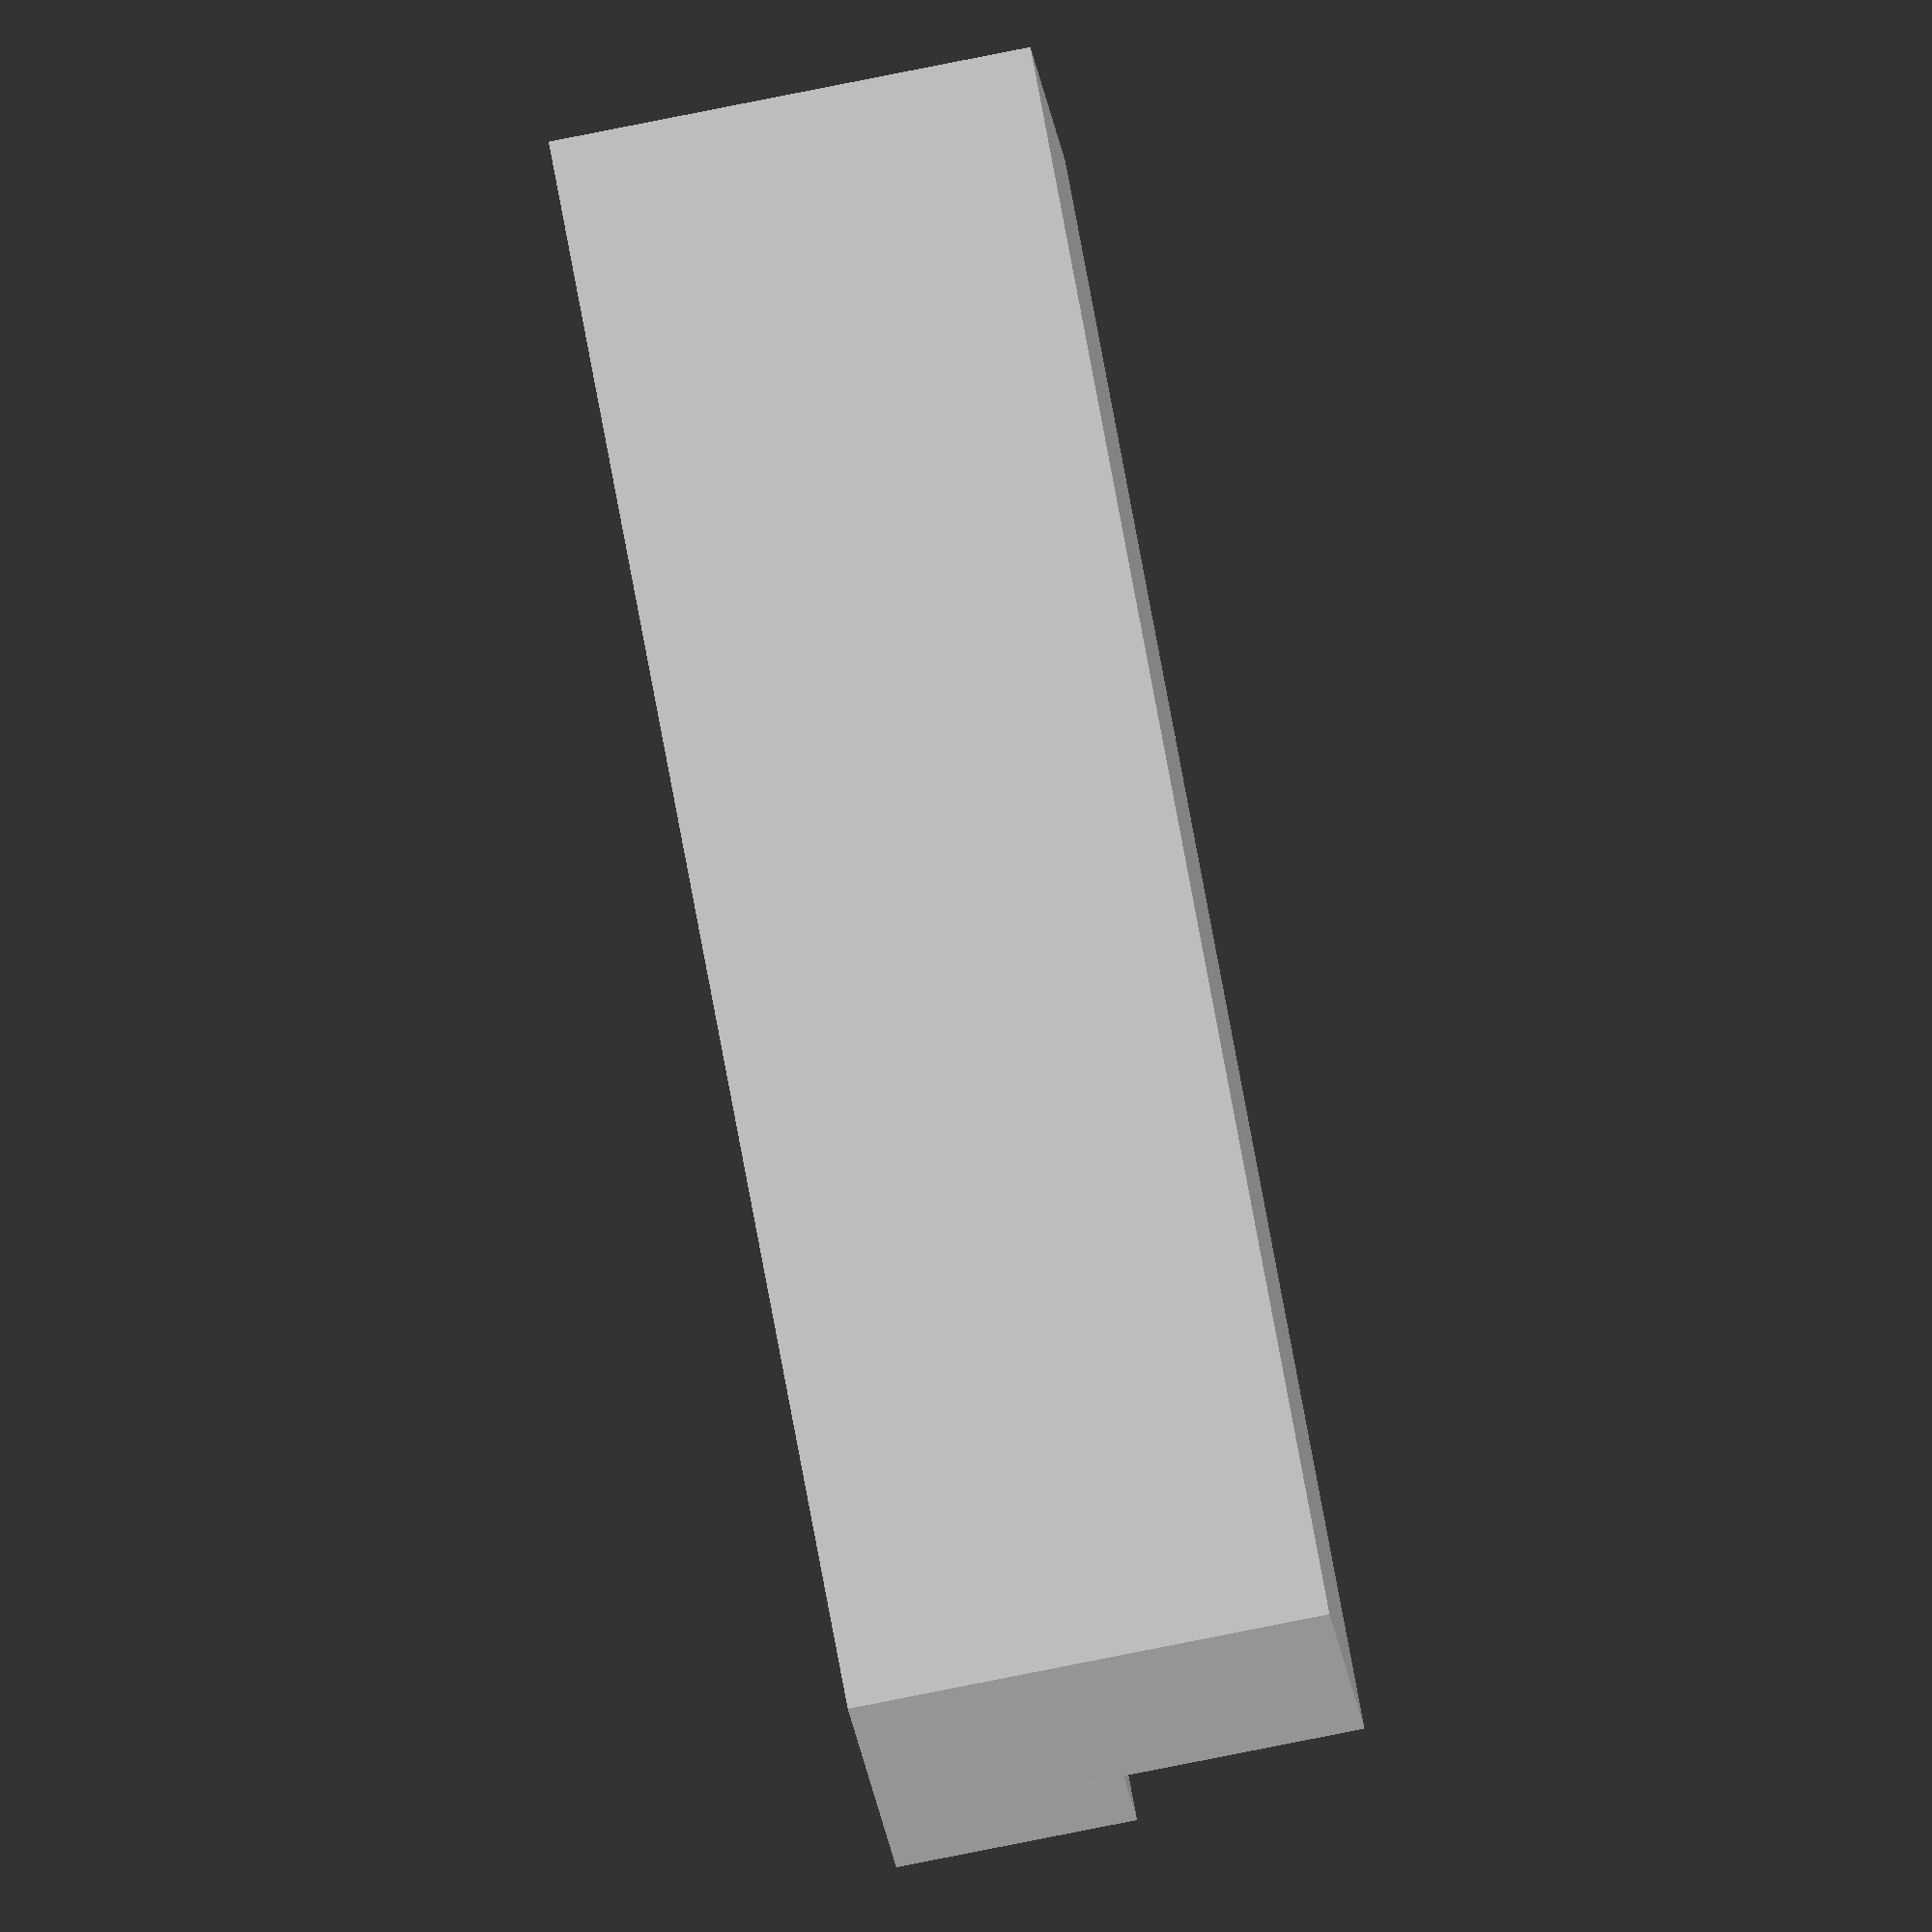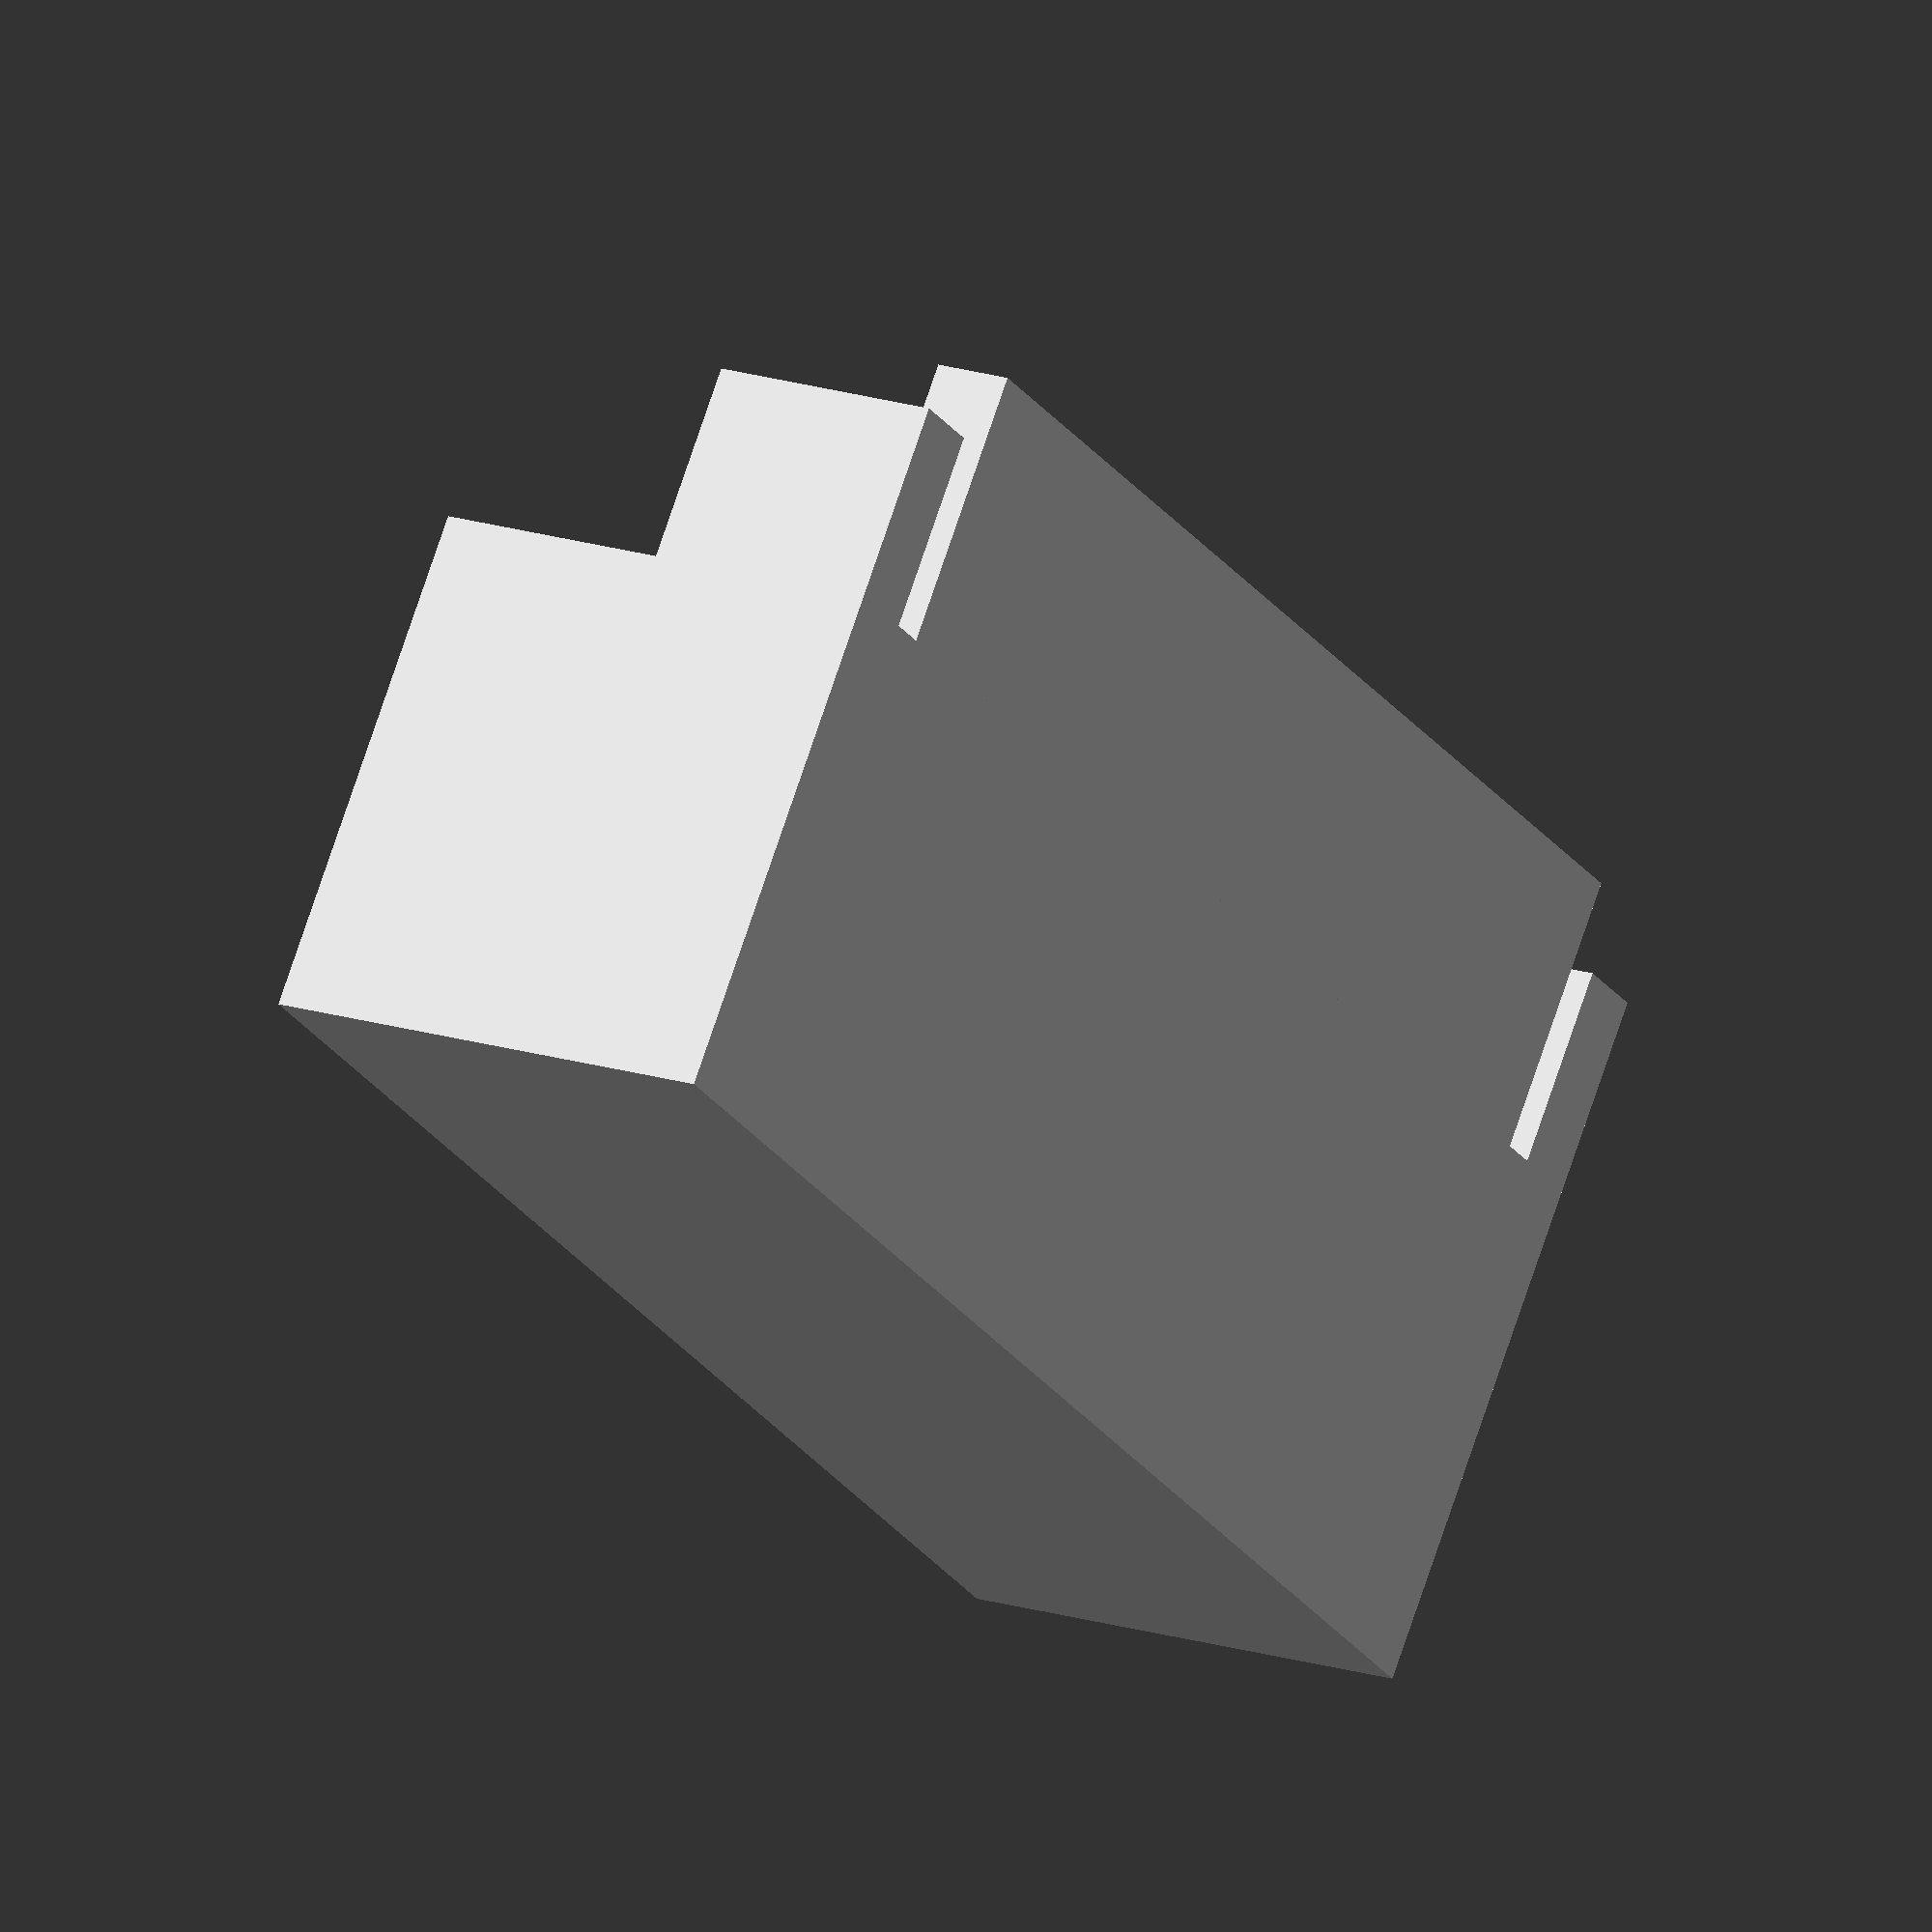
<openscad>
                translate([47.5,7.5,0])cube([6.5,20,6]);
                translate([45,7.5,3])cube([2.5,1,3]);
                translate([45,26.5,3])cube([2.5,1,3]);
                translate([44,9,5])cube([3.5,17,1]);
</openscad>
<views>
elev=263.0 azim=250.2 roll=78.8 proj=o view=wireframe
elev=162.2 azim=306.8 roll=237.8 proj=o view=wireframe
</views>
